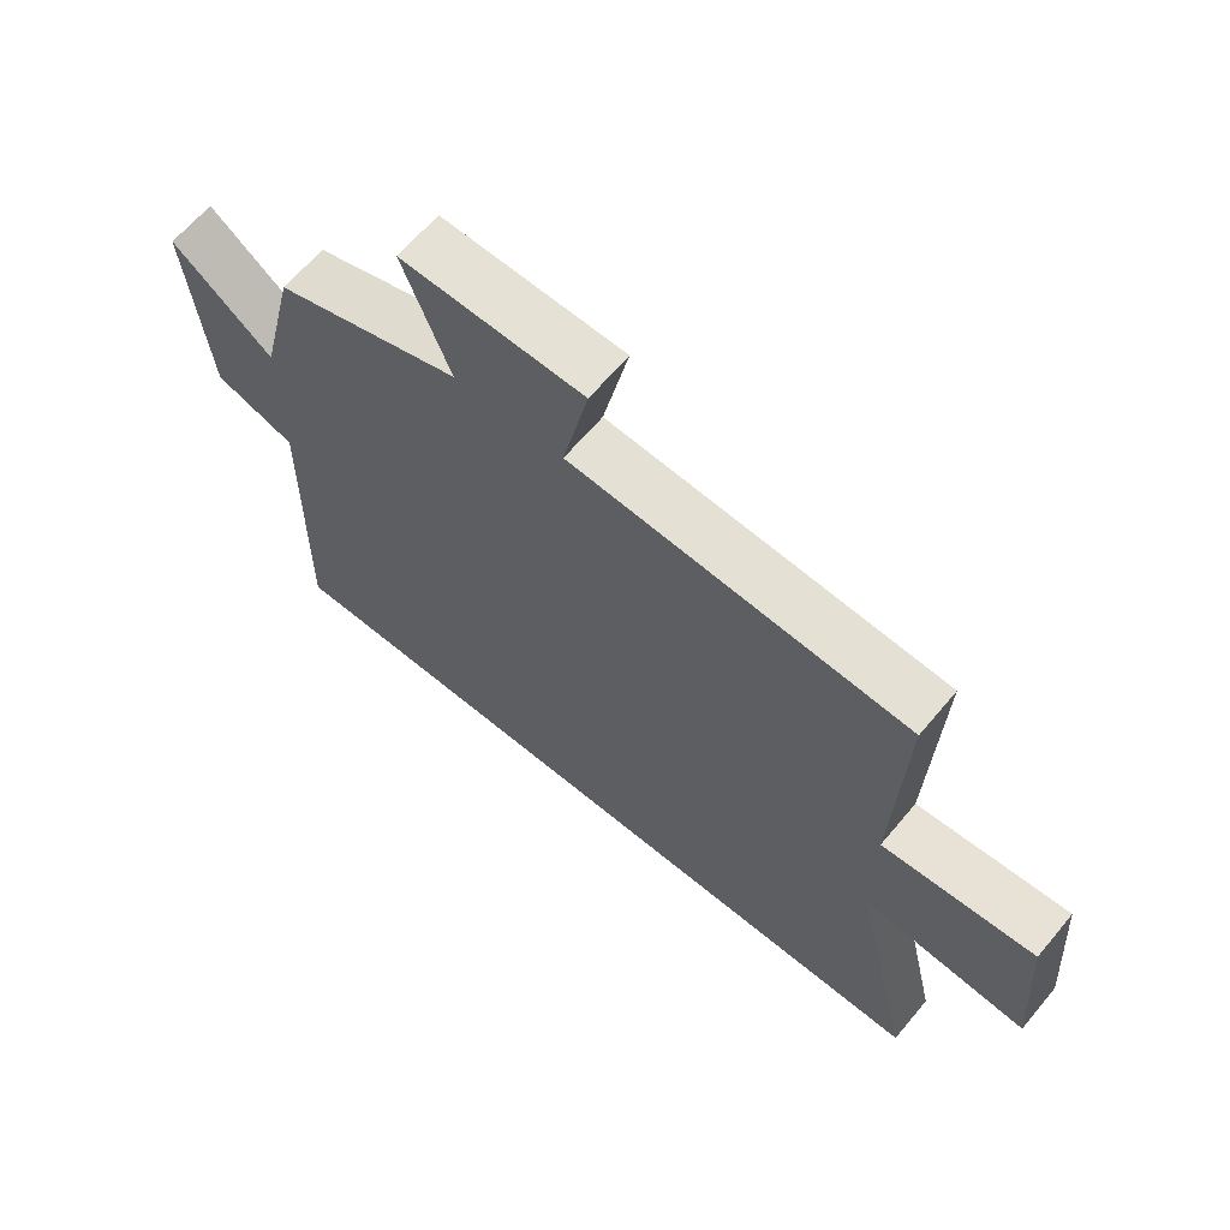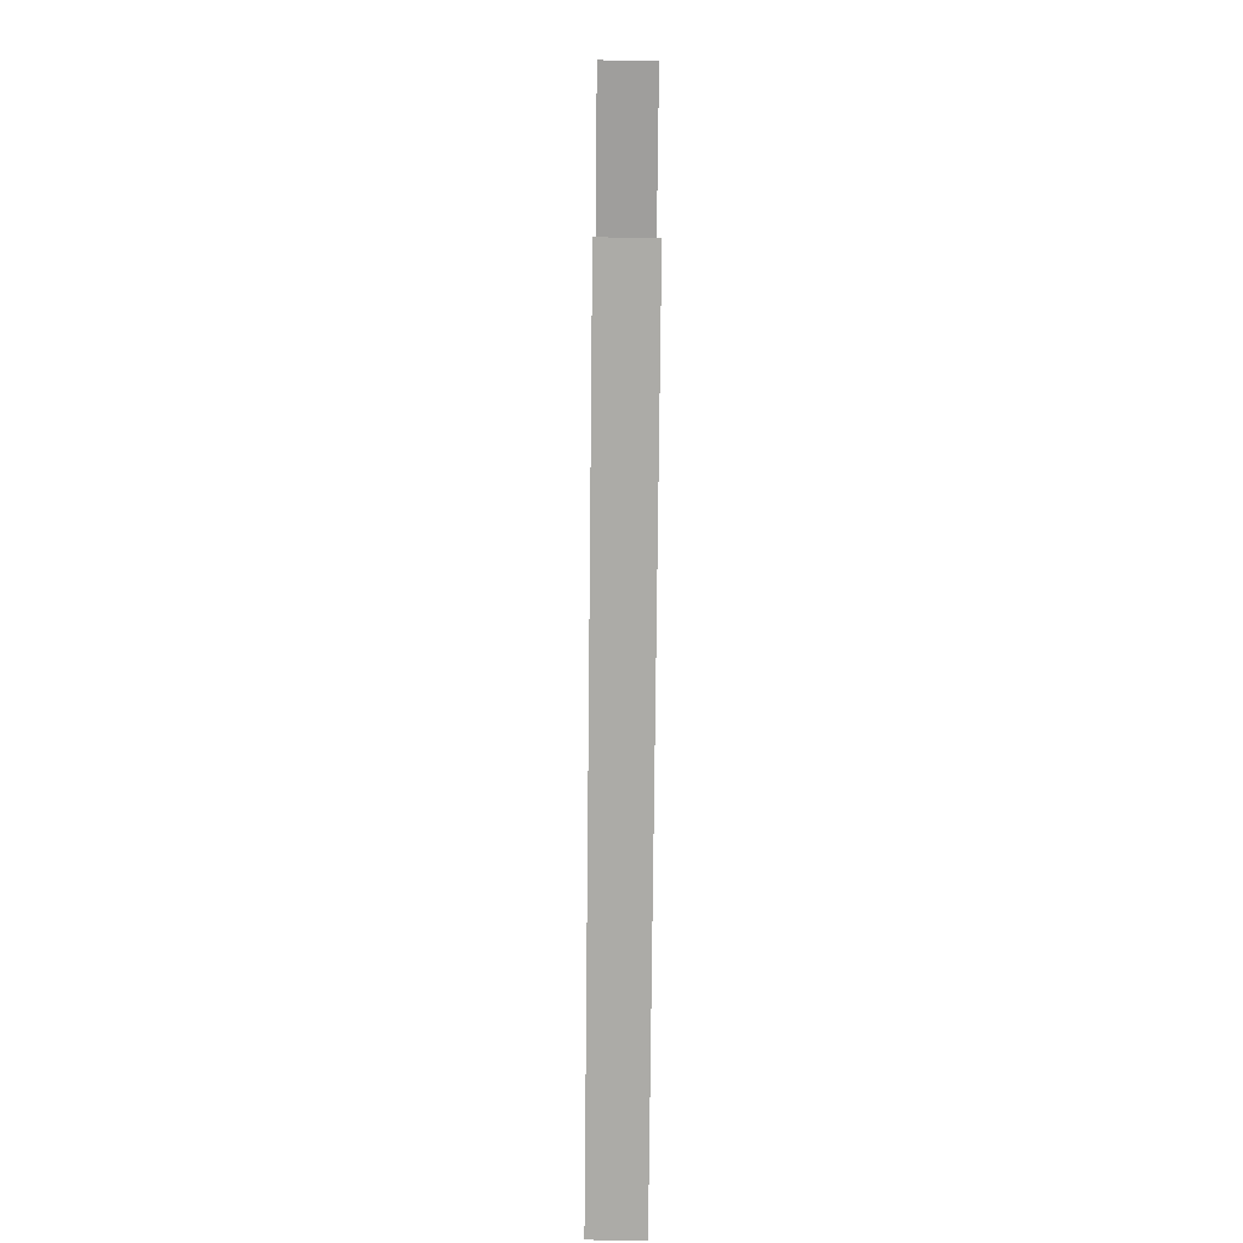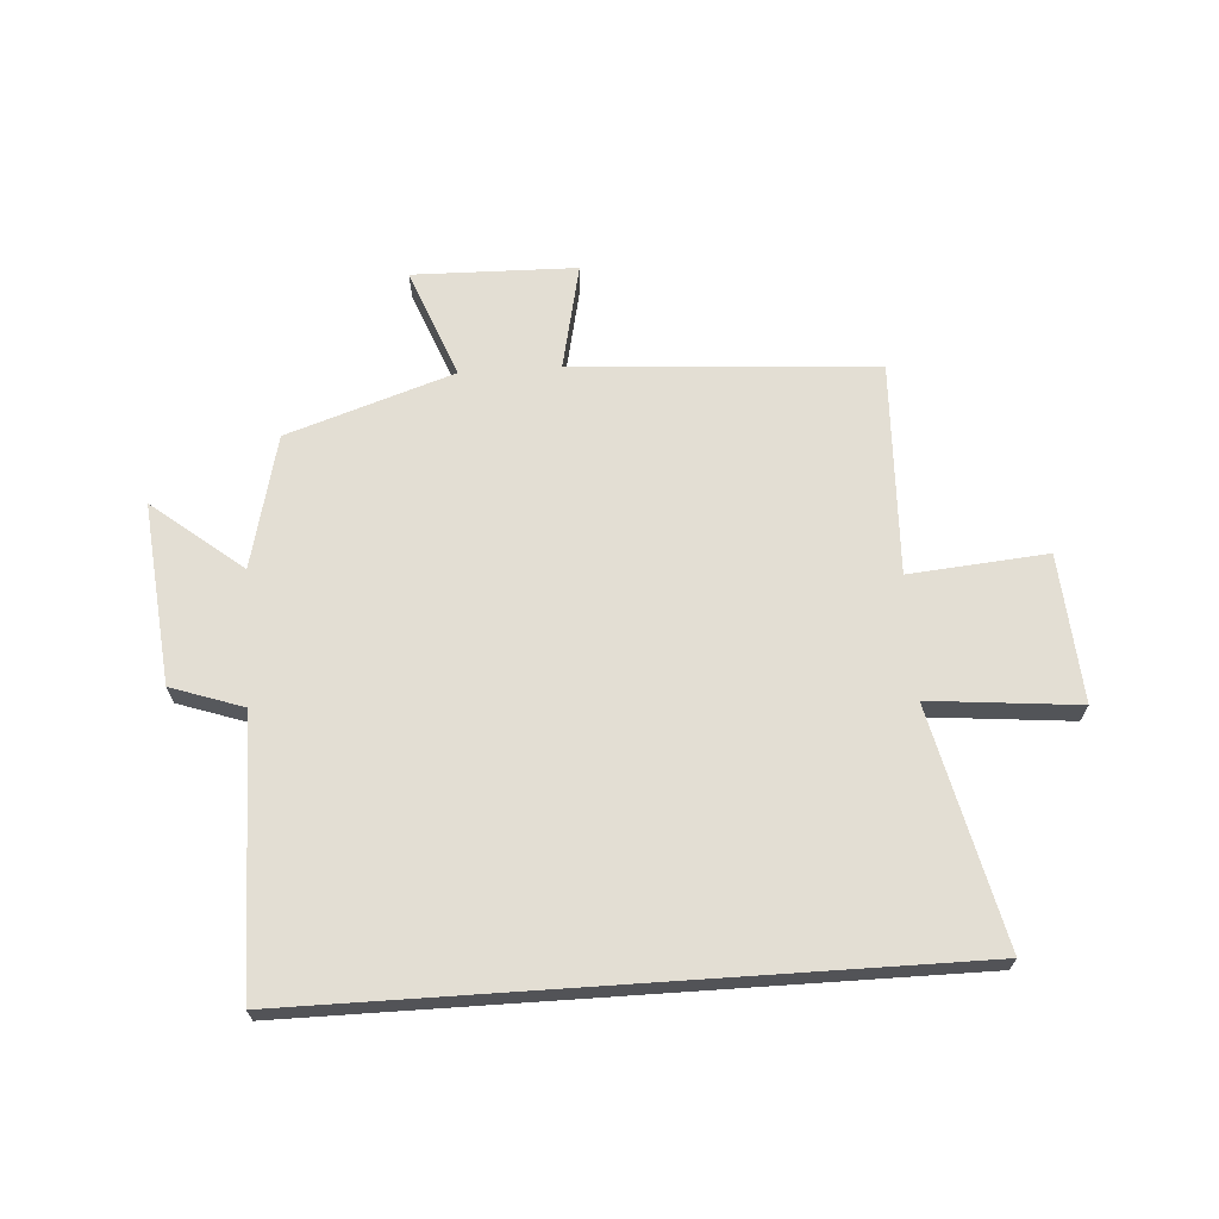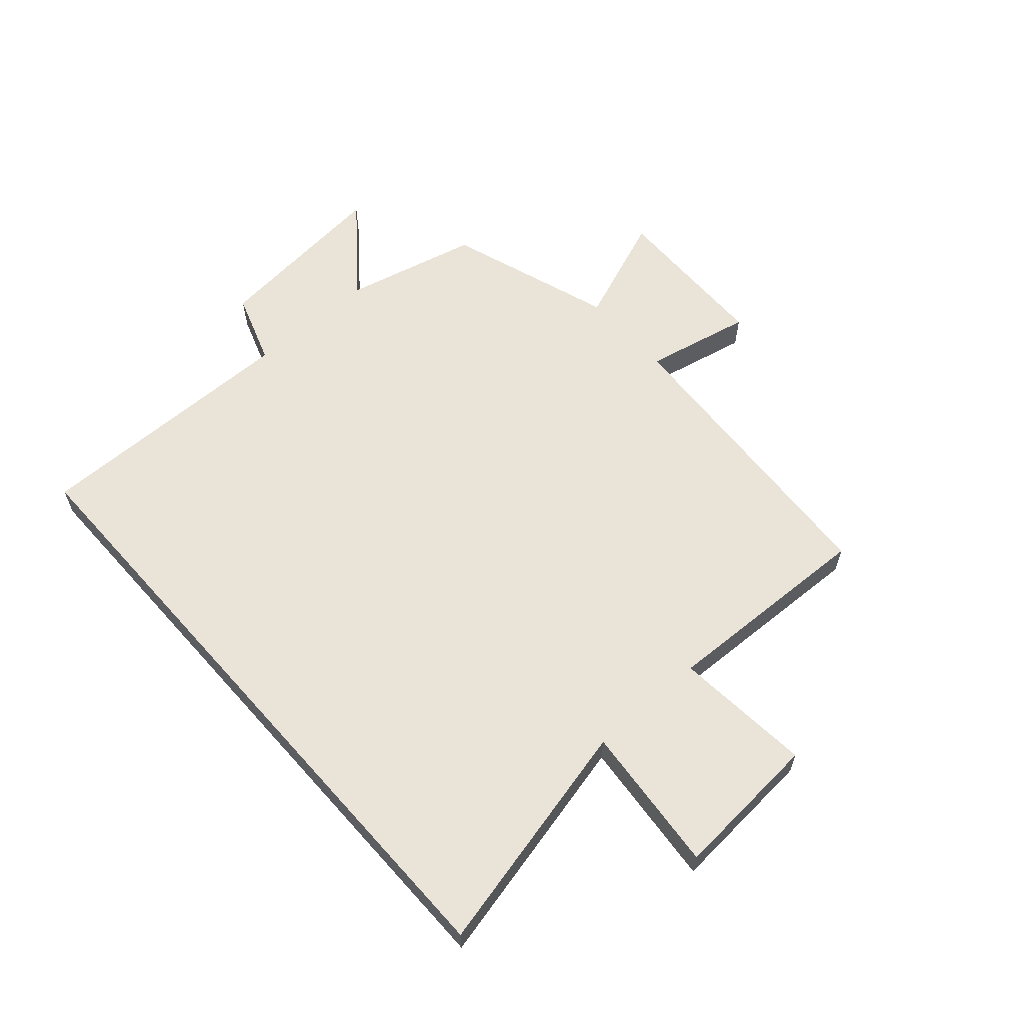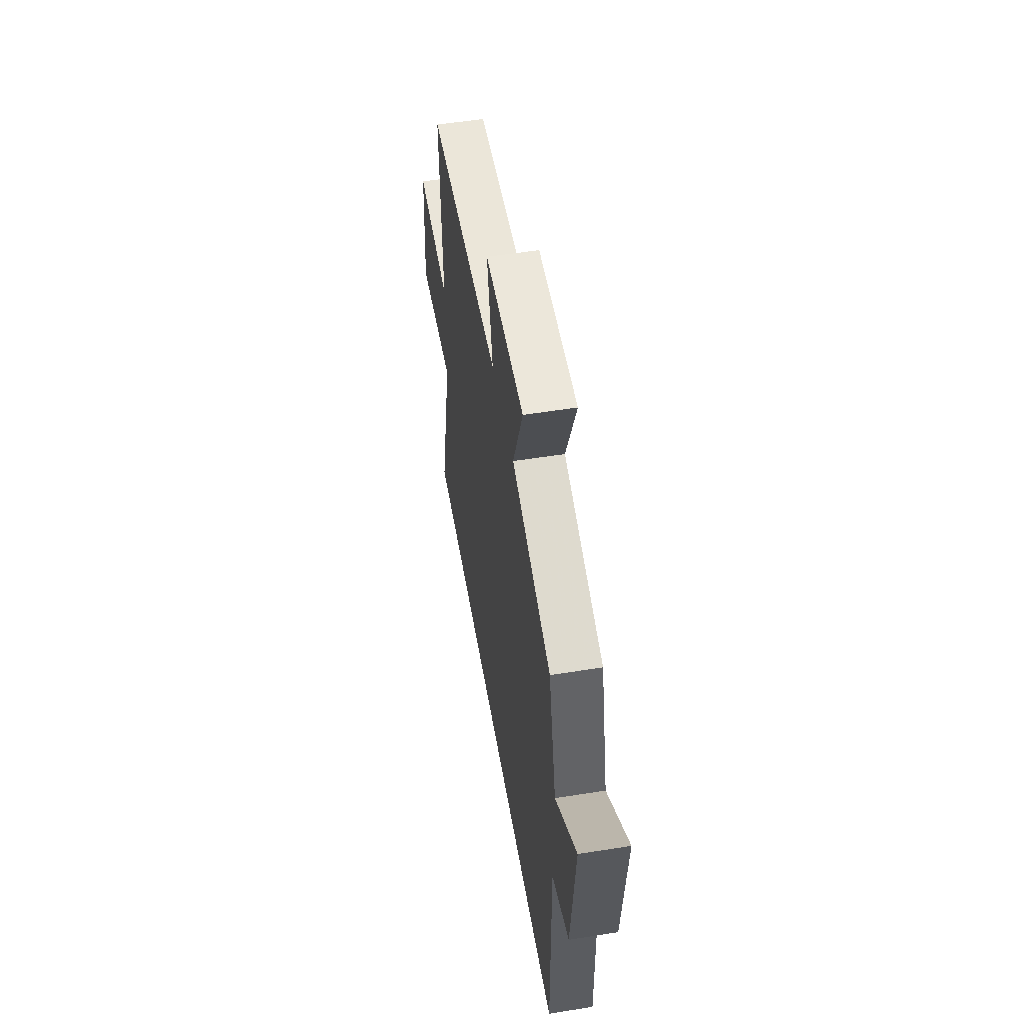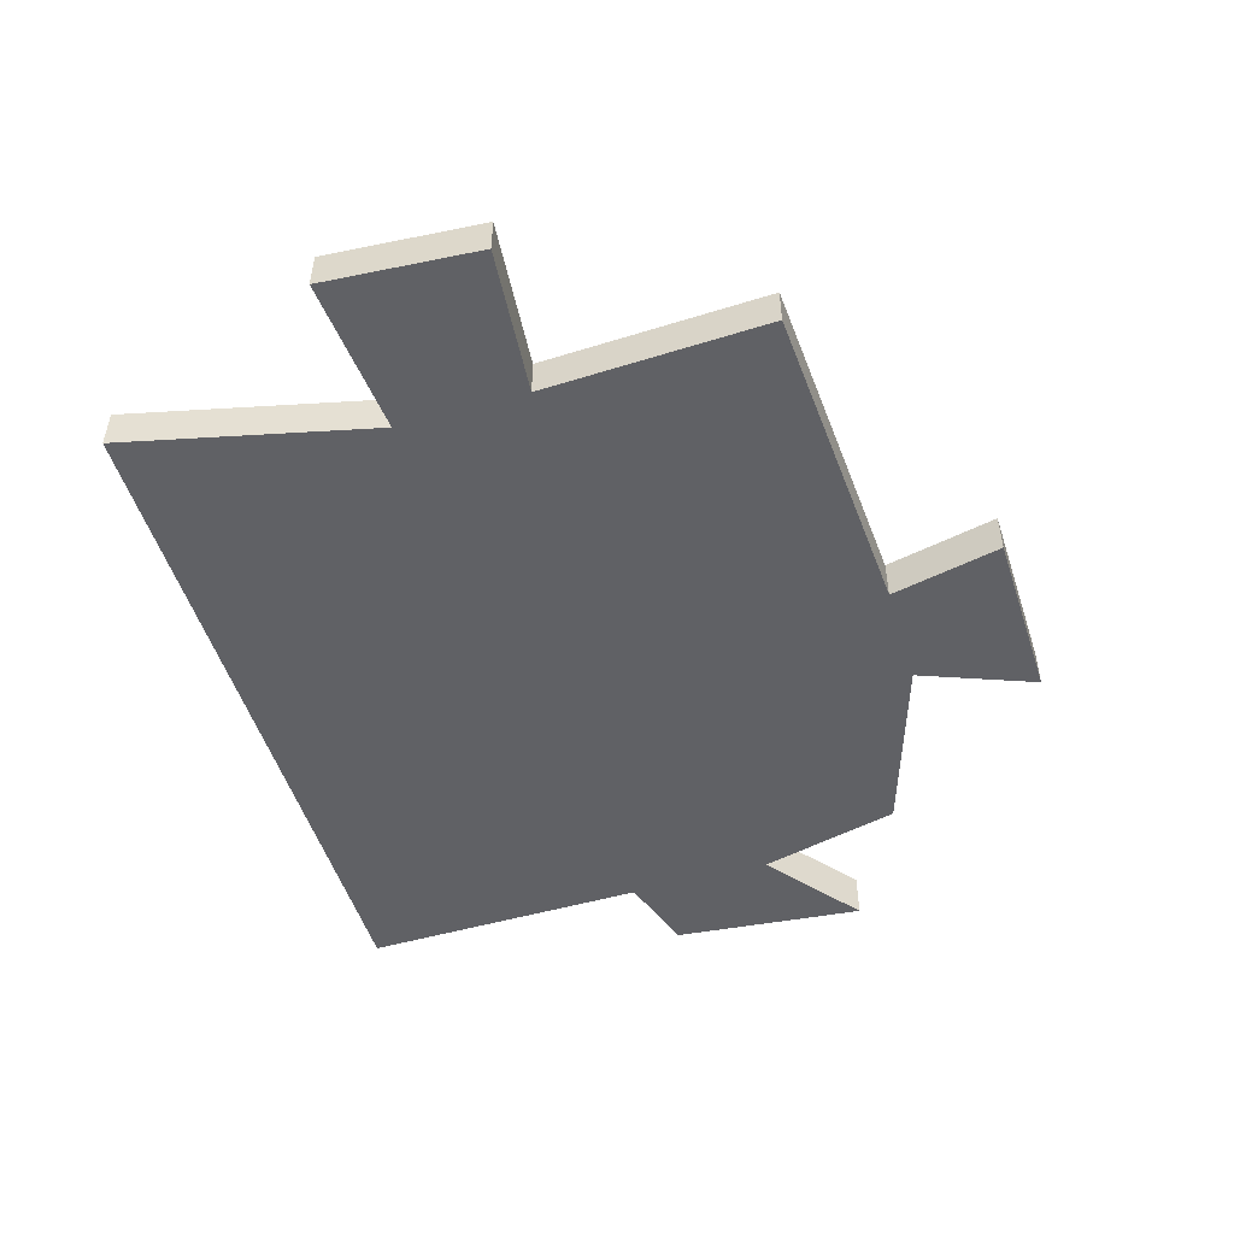
<metadata>
{"format":"obj","ext":"obj","renderer":"f3d","projection":"perspective","resolution":1024,"background":"white","views":[{"elev":64.5,"azim":-140.1,"up":"+Z"},{"elev":-76.3,"azim":-90.6,"up":"+Z"},{"elev":67.2,"azim":176.1,"up":"+Y"},{"elev":60.8,"azim":-131.6,"up":"+Y"},{"elev":53.6,"azim":80.3,"up":"+Z"},{"elev":-50.1,"azim":-73.2,"up":"+Y"}]}
</metadata>
<code>
v -0.592 0.07 -0.5
v -0.5 0.07 -0.101
v -0.751 0.07 -0.125
v -0.733 0.07 0.125
v -0.5 0.07 0.105
v -0.514 0.07 0.466
v -0.002 0.07 0.5
v -0.041 0.07 0.679
v 0.235 0.07 0.685
v 0.164 0.07 0.5
v 0.445 0.07 0.407
v 0.5 0.07 0.182
v 0.652 0.07 0.304
v 0.622 0.07 -0.002
v 0.5 0.07 -0.044
v 0.506 0.07 -0.5
v -0.592 0 -0.5
v -0.5 0 -0.101
v -0.751 0 -0.125
v -0.733 0 0.125
v -0.5 0 0.105
v -0.514 0 0.466
v -0.002 0 0.5
v -0.041 0 0.679
v 0.235 0 0.685
v 0.164 0 0.5
v 0.445 0 0.407
v 0.5 0 0.182
v 0.652 0 0.304
v 0.622 0 -0.002
v 0.5 0 -0.044
v 0.506 0 -0.5
f 15 16 1 2
f 12 13 14 15
f 10 11 12 15
f 10 15 2
f 7 8 9 10
f 5 6 7 10
f 5 10 2 3
f 3 4 5
f 18 17 32 31
f 31 30 29 28
f 31 28 27 26
f 18 31 26
f 26 25 24 23
f 26 23 22 21
f 19 18 26 21
f 21 20 19
f 1 17 18 2
f 2 18 19 3
f 3 19 20 4
f 4 20 21 5
f 5 21 22 6
f 6 22 23 7
f 7 23 24 8
f 8 24 25 9
f 9 25 26 10
f 10 26 27 11
f 11 27 28 12
f 12 28 29 13
f 13 29 30 14
f 14 30 31 15
f 15 31 32 16
f 16 32 17 1

</code>
